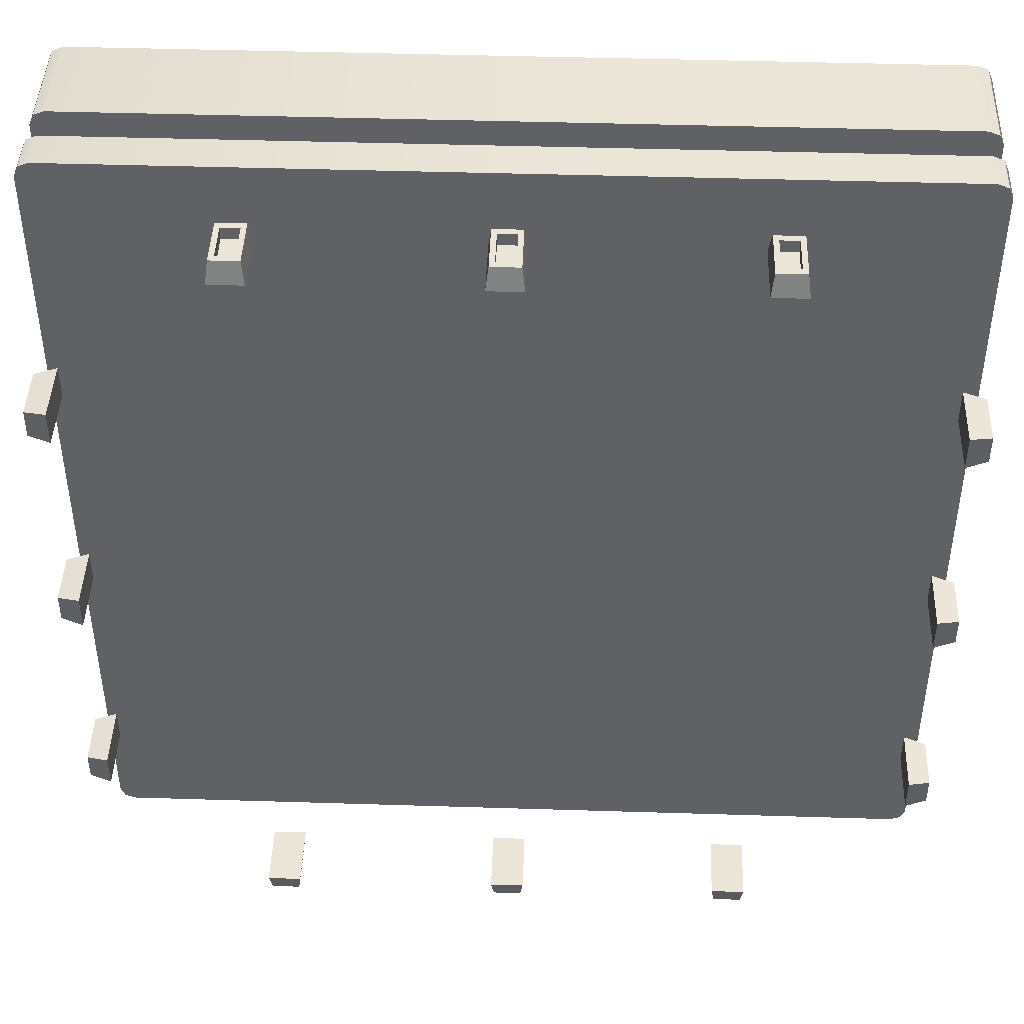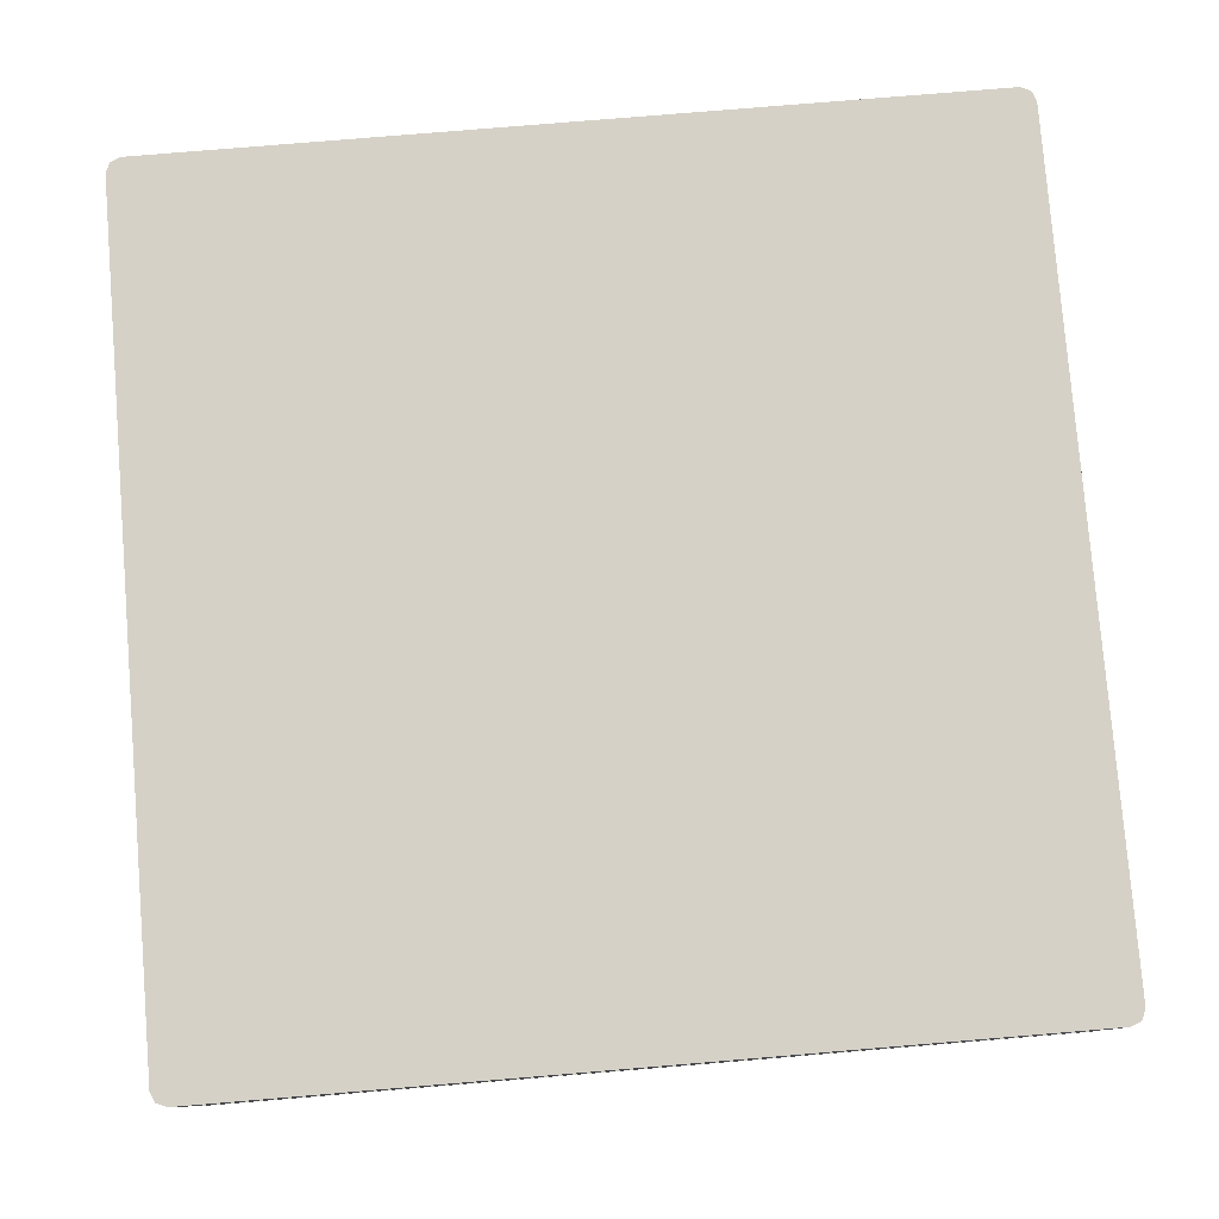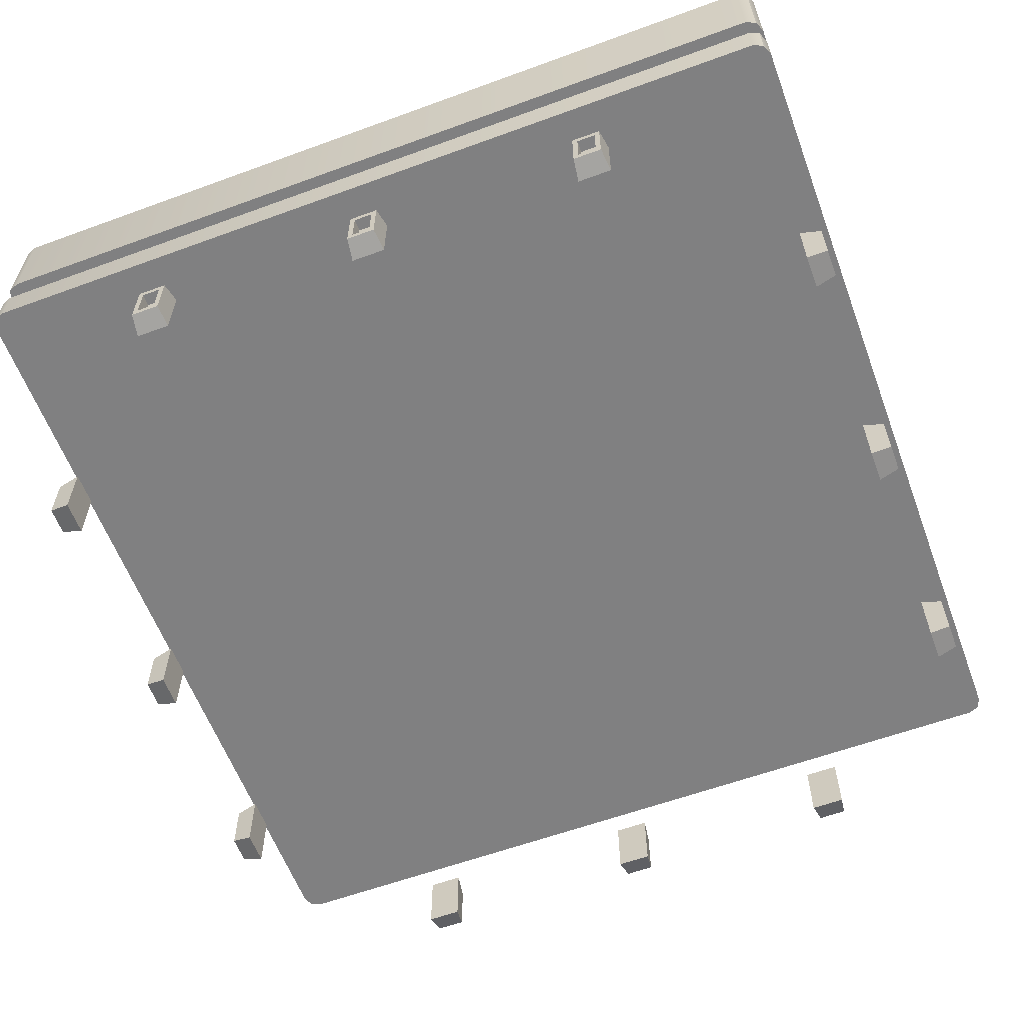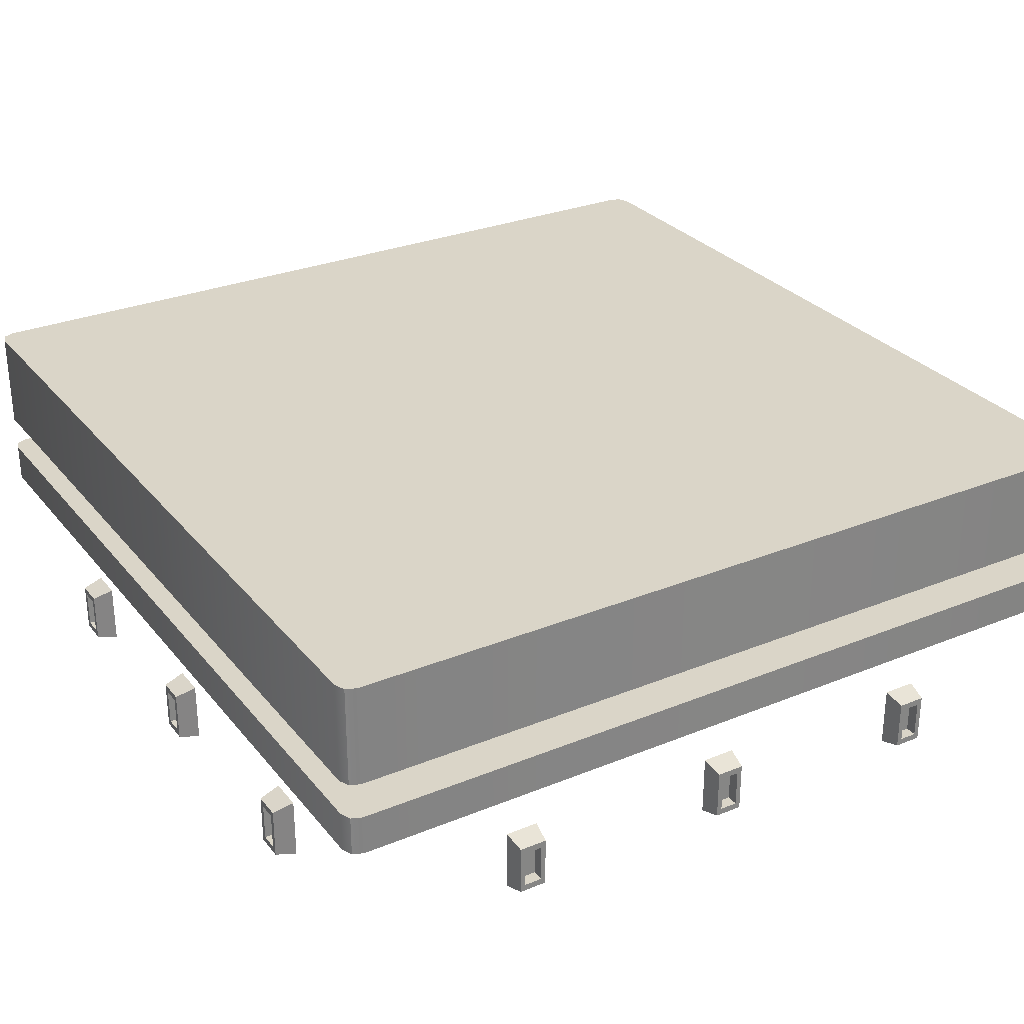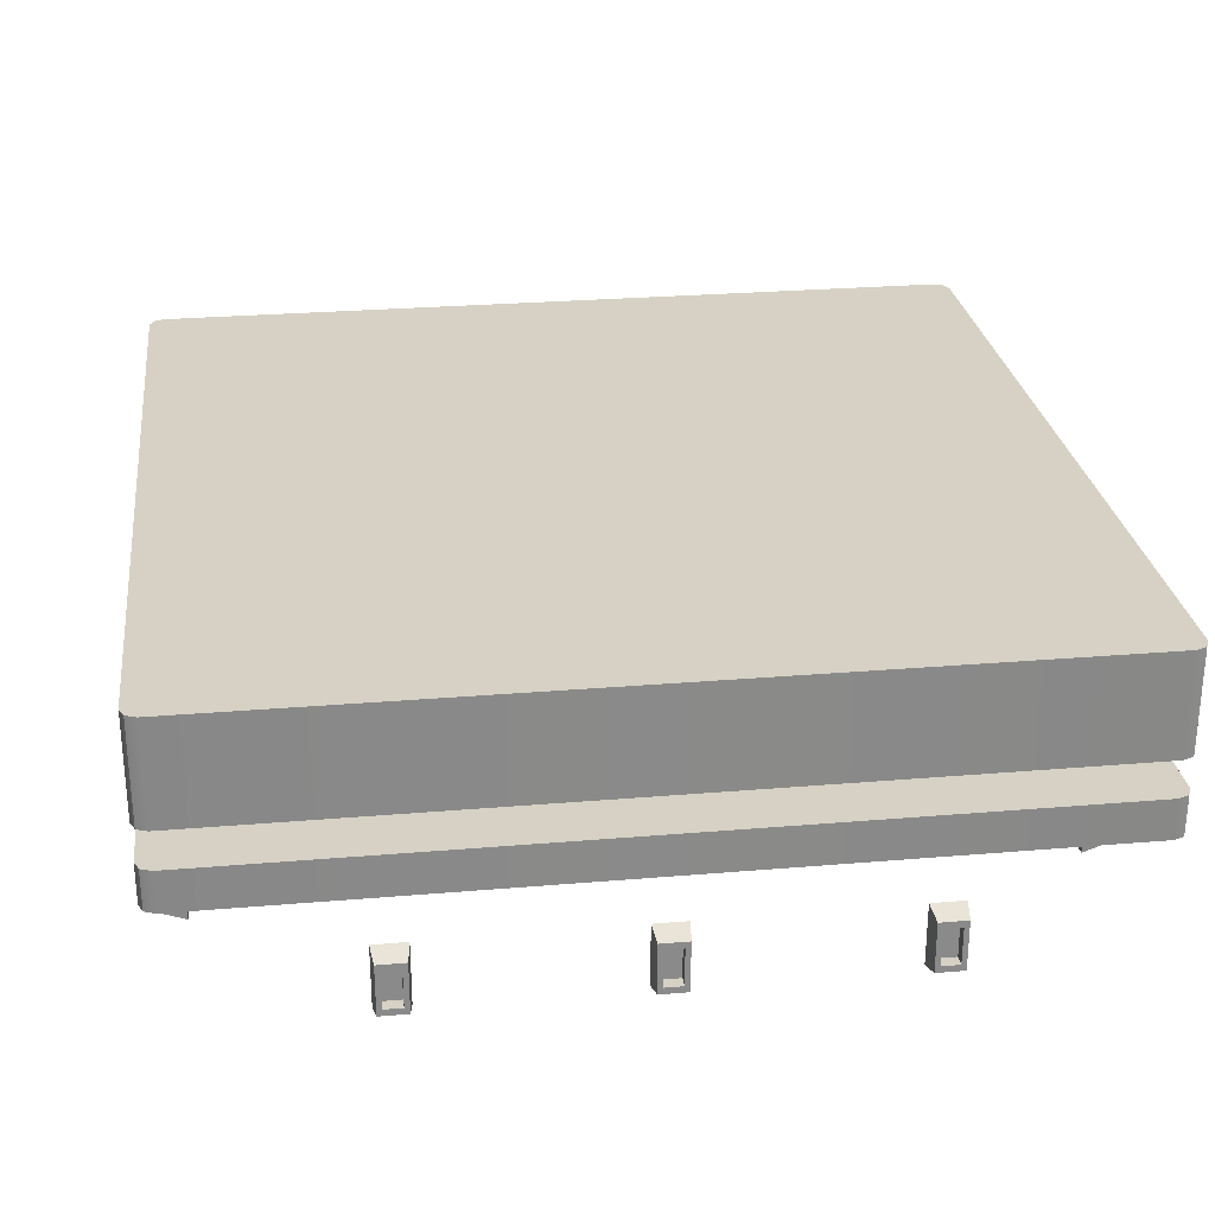
<metadata>
{"format":"obj","ext":"obj","renderer":"f3d","projection":"perspective","resolution":1024,"background":"white","views":[{"elev":44.3,"azim":2.1,"up":"+Z"},{"elev":79.3,"azim":85.3,"up":"+Y"},{"elev":-60.2,"azim":110.5,"up":"+Y"},{"elev":29.1,"azim":-121.2,"up":"+Y"},{"elev":27.0,"azim":-97.5,"up":"+Y"}]}
</metadata>
<code>
o Building_1_Frame_Cube.016
v 1.013 0.8174 -1.049
v 1.049 0.8174 -1.013
v 1.038 0.8174 -1.038
v 1.049 1.064 -1.013
v 1.013 1.064 -1.049
v 1.038 1.064 -1.038
v 1.049 0.8174 1.013
v 1.013 0.8174 1.049
v 1.038 0.8174 1.038
v 1.013 1.064 1.049
v 1.049 1.064 1.013
v 1.038 1.064 1.038
v -1.049 0.8174 -1.013
v -1.013 0.8174 -1.049
v -1.038 0.8174 -1.038
v -1.013 1.064 -1.049
v -1.049 1.064 -1.013
v -1.038 1.064 -1.038
v -1.013 0.8174 1.049
v -1.049 0.8174 1.013
v -1.038 0.8174 1.038
v -1.049 1.064 1.013
v -1.013 1.064 1.049
v -1.038 1.064 1.038
v 1 1 -1
v 1 1 1
v -1 1 -1
v -1 1 1
v 1.013 0.6313 -1.049
v 1.049 0.6313 -1.013
v 1.038 0.6313 -1.038
v 1.049 0.7287 -1.013
v 1.013 0.7287 -1.049
v 1.038 0.7287 -1.038
v 1.049 0.6313 1.013
v 1.013 0.6313 1.049
v 1.038 0.6313 1.038
v 1.013 0.7287 1.049
v 1.049 0.7287 1.013
v 1.038 0.7287 1.038
v -1.049 0.6313 -1.013
v -1.013 0.6313 -1.049
v -1.038 0.6313 -1.038
v -1.013 0.7287 -1.049
v -1.049 0.7287 -1.013
v -1.038 0.7287 -1.038
v -1.013 0.6313 1.049
v -1.049 0.6313 1.013
v -1.038 0.6313 1.038
v -1.049 0.7287 1.013
v -1.013 0.7287 1.049
v -1.038 0.7287 1.038
v -0.981 0.325 0.6146
v -1.004 0.3548 0.5958
v -0.981 0.4767 0.6146
v -1.004 0.4465 0.5958
v -1.033 0.339 0.6079
v -1.033 0.4627 0.6079
v -0.981 0.325 0.5334
v -1.004 0.3548 0.5524
v -0.981 0.4767 0.5334
v -1.004 0.4465 0.5524
v -1.033 0.339 0.54
v -1.033 0.4627 0.54
v -1.033 0.4465 0.5958
v -1.033 0.3548 0.5958
v -1.033 0.3548 0.5524
v -1.033 0.4465 0.5524
v -0.981 0.325 0.04042
v -1.004 0.3548 0.02169
v -0.981 0.4767 0.04042
v -1.004 0.4465 0.02169
v -1.033 0.339 0.03381
v -1.033 0.4627 0.03381
v -0.981 0.325 -0.04073
v -1.004 0.3548 -0.02169
v -0.981 0.4767 -0.04073
v -1.004 0.4465 -0.02169
v -1.033 0.339 -0.03412
v -1.033 0.4627 -0.03412
v -1.033 0.4465 0.02169
v -1.033 0.3548 0.02169
v -1.033 0.3548 -0.02169
v -1.033 0.4465 -0.02169
v -0.981 0.325 -0.527
v -1.004 0.3548 -0.5457
v -0.981 0.4767 -0.527
v -1.004 0.4465 -0.5457
v -1.033 0.339 -0.5336
v -1.033 0.4627 -0.5336
v -0.981 0.325 -0.6081
v -1.004 0.3548 -0.5891
v -0.981 0.4767 -0.6081
v -1.004 0.4465 -0.5891
v -1.033 0.339 -0.6015
v -1.033 0.4627 -0.6015
v -1.033 0.4465 -0.5457
v -1.033 0.3548 -0.5457
v -1.033 0.3548 -0.5891
v -1.033 0.4465 -0.5891
v 0.6146 0.325 0.981
v 0.5958 0.3548 1.004
v 0.6146 0.4767 0.981
v 0.5958 0.4465 1.004
v 0.6079 0.339 1.033
v 0.6079 0.4627 1.033
v 0.5334 0.325 0.981
v 0.5524 0.3548 1.004
v 0.5334 0.4767 0.981
v 0.5524 0.4465 1.004
v 0.54 0.339 1.033
v 0.54 0.4627 1.033
v 0.5958 0.4465 1.033
v 0.5958 0.3548 1.033
v 0.5524 0.3548 1.033
v 0.5524 0.4465 1.033
v 0.04042 0.325 0.981
v 0.02169 0.3548 1.004
v 0.04042 0.4767 0.981
v 0.02169 0.4465 1.004
v 0.03381 0.339 1.033
v 0.03381 0.4627 1.033
v -0.04073 0.325 0.981
v -0.02169 0.3548 1.004
v -0.04073 0.4767 0.981
v -0.02169 0.4465 1.004
v -0.03412 0.339 1.033
v -0.03412 0.4627 1.033
v 0.02169 0.4465 1.033
v 0.02169 0.3548 1.033
v -0.02169 0.3548 1.033
v -0.02169 0.4465 1.033
v -0.527 0.325 0.981
v -0.5457 0.3548 1.004
v -0.527 0.4767 0.981
v -0.5457 0.4465 1.004
v -0.5336 0.339 1.033
v -0.5336 0.4627 1.033
v -0.6081 0.325 0.981
v -0.5891 0.3548 1.004
v -0.6081 0.4767 0.981
v -0.5891 0.4465 1.004
v -0.6015 0.339 1.033
v -0.6015 0.4627 1.033
v -0.5457 0.4465 1.033
v -0.5457 0.3548 1.033
v -0.5891 0.3548 1.033
v -0.5891 0.4465 1.033
v 0.981 0.325 -0.6146
v 1.004 0.3548 -0.5958
v 0.981 0.4767 -0.6146
v 1.004 0.4465 -0.5958
v 1.033 0.339 -0.6079
v 1.033 0.4627 -0.6079
v 0.981 0.325 -0.5334
v 1.004 0.3548 -0.5524
v 0.981 0.4767 -0.5334
v 1.004 0.4465 -0.5524
v 1.033 0.339 -0.54
v 1.033 0.4627 -0.54
v 1.033 0.4465 -0.5958
v 1.033 0.3548 -0.5958
v 1.033 0.3548 -0.5524
v 1.033 0.4465 -0.5524
v 0.981 0.325 -0.04042
v 1.004 0.3548 -0.02169
v 0.981 0.4767 -0.04042
v 1.004 0.4465 -0.02169
v 1.033 0.339 -0.03381
v 1.033 0.4627 -0.03381
v 0.981 0.325 0.04073
v 1.004 0.3548 0.02169
v 0.981 0.4767 0.04073
v 1.004 0.4465 0.02169
v 1.033 0.339 0.03412
v 1.033 0.4627 0.03412
v 1.033 0.4465 -0.02169
v 1.033 0.3548 -0.02169
v 1.033 0.3548 0.02169
v 1.033 0.4465 0.02169
v 0.981 0.325 0.527
v 1.004 0.3548 0.5457
v 0.981 0.4767 0.527
v 1.004 0.4465 0.5457
v 1.033 0.339 0.5336
v 1.033 0.4627 0.5336
v 0.981 0.325 0.6081
v 1.004 0.3548 0.5891
v 0.981 0.4767 0.6081
v 1.004 0.4465 0.5891
v 1.033 0.339 0.6015
v 1.033 0.4627 0.6015
v 1.033 0.4465 0.5457
v 1.033 0.3548 0.5457
v 1.033 0.3548 0.5891
v 1.033 0.4465 0.5891
v -0.6146 0.325 -0.981
v -0.5958 0.3548 -1.004
v -0.6146 0.4767 -0.981
v -0.5958 0.4465 -1.004
v -0.6079 0.339 -1.033
v -0.6079 0.4627 -1.033
v -0.5334 0.325 -0.981
v -0.5524 0.3548 -1.004
v -0.5334 0.4767 -0.981
v -0.5524 0.4465 -1.004
v -0.54 0.339 -1.033
v -0.54 0.4627 -1.033
v -0.5958 0.4465 -1.033
v -0.5958 0.3548 -1.033
v -0.5524 0.3548 -1.033
v -0.5524 0.4465 -1.033
v -0.04042 0.325 -0.981
v -0.02169 0.3548 -1.004
v -0.04042 0.4767 -0.981
v -0.02169 0.4465 -1.004
v -0.03381 0.339 -1.033
v -0.03381 0.4627 -1.033
v 0.04073 0.325 -0.981
v 0.02169 0.3548 -1.004
v 0.04073 0.4767 -0.981
v 0.02169 0.4465 -1.004
v 0.03412 0.339 -1.033
v 0.03412 0.4627 -1.033
v -0.02169 0.4465 -1.033
v -0.02169 0.3548 -1.033
v 0.02169 0.3548 -1.033
v 0.02169 0.4465 -1.033
v 0.527 0.325 -0.981
v 0.5457 0.3548 -1.004
v 0.527 0.4767 -0.981
v 0.5457 0.4465 -1.004
v 0.5336 0.339 -1.033
v 0.5336 0.4627 -1.033
v 0.6081 0.325 -0.981
v 0.5891 0.3548 -1.004
v 0.6081 0.4767 -0.981
v 0.5891 0.4465 -1.004
v 0.6015 0.339 -1.033
v 0.6015 0.4627 -1.033
v 0.5457 0.4465 -1.033
v 0.5457 0.3548 -1.033
v 0.5891 0.3548 -1.033
v 0.5891 0.4465 -1.033
f 55 57 53
f 68 65 58
f 57 67 63
f 64 59 63
f 61 53 59
f 57 59 53
f 58 61 64
f 56 66 65
f 60 68 67
f 54 62 60
f 66 60 67
f 62 65 68
f 71 73 69
f 84 81 74
f 73 83 79
f 80 75 79
f 77 69 75
f 79 69 73
f 80 71 77
f 72 82 81
f 76 84 83
f 70 78 76
f 70 83 82
f 72 84 78
f 87 89 85
f 100 97 90
f 89 99 95
f 95 93 91
f 93 85 91
f 95 85 89
f 96 87 93
f 88 98 97
f 92 100 99
f 86 94 92
f 98 92 99
f 94 97 100
f 103 105 101
f 116 113 106
f 105 115 111
f 112 107 111
f 109 101 107
f 111 101 105
f 112 103 109
f 104 114 113
f 108 116 115
f 102 110 108
f 114 108 115
f 110 113 116
f 119 121 117
f 132 129 122
f 121 131 127
f 128 123 127
f 125 117 123
f 127 117 121
f 122 125 128
f 120 130 129
f 124 132 131
f 118 126 124
f 118 131 130
f 120 132 126
f 135 137 133
f 148 145 138
f 137 147 143
f 144 139 143
f 141 133 139
f 137 139 133
f 138 141 144
f 136 146 145
f 140 148 147
f 134 142 140
f 146 140 147
f 142 145 148
f 151 153 149
f 164 161 154
f 153 163 159
f 160 155 159
f 157 149 155
f 159 149 153
f 160 151 157
f 152 162 161
f 156 164 163
f 150 158 156
f 150 163 162
f 152 164 158
f 167 169 165
f 180 177 170
f 169 179 175
f 176 171 175
f 173 165 171
f 175 165 169
f 170 173 176
f 168 178 177
f 172 180 179
f 166 174 172
f 166 179 178
f 168 180 174
f 183 185 181
f 196 193 186
f 185 195 191
f 191 189 187
f 189 181 187
f 185 187 181
f 186 189 192
f 184 194 193
f 188 196 195
f 182 190 188
f 182 195 194
f 184 196 190
f 199 201 197
f 212 209 202
f 201 211 207
f 208 203 207
f 205 197 203
f 201 203 197
f 202 205 208
f 200 210 209
f 204 212 211
f 198 206 204
f 210 204 211
f 206 209 212
f 215 217 213
f 228 225 218
f 217 227 223
f 224 219 223
f 221 213 219
f 223 213 217
f 224 215 221
f 216 226 225
f 220 228 227
f 214 222 220
f 214 227 226
f 216 228 222
f 231 233 229
f 244 241 234
f 233 243 239
f 240 235 239
f 237 229 235
f 233 235 229
f 234 237 240
f 232 242 241
f 236 244 243
f 230 238 236
f 242 236 243
f 238 241 244
f 55 58 57
f 66 57 65
f 57 58 65
f 64 63 68
f 63 67 68
f 64 68 58
f 57 66 67
f 64 61 59
f 61 55 53
f 57 63 59
f 58 55 61
f 56 54 66
f 60 62 68
f 54 56 62
f 66 54 60
f 62 56 65
f 71 74 73
f 82 73 81
f 73 74 81
f 80 79 84
f 79 83 84
f 80 84 74
f 73 82 83
f 80 77 75
f 77 71 69
f 79 75 69
f 80 74 71
f 72 70 82
f 76 78 84
f 70 72 78
f 70 76 83
f 72 81 84
f 87 90 89
f 98 89 97
f 89 90 97
f 96 95 100
f 95 99 100
f 96 100 90
f 89 98 99
f 95 96 93
f 93 87 85
f 95 91 85
f 96 90 87
f 88 86 98
f 92 94 100
f 86 88 94
f 98 86 92
f 94 88 97
f 103 106 105
f 114 105 113
f 105 106 113
f 112 111 116
f 111 115 116
f 112 116 106
f 105 114 115
f 112 109 107
f 109 103 101
f 111 107 101
f 112 106 103
f 104 102 114
f 108 110 116
f 102 104 110
f 114 102 108
f 110 104 113
f 119 122 121
f 130 121 129
f 121 122 129
f 128 127 132
f 127 131 132
f 128 132 122
f 121 130 131
f 128 125 123
f 125 119 117
f 127 123 117
f 122 119 125
f 120 118 130
f 124 126 132
f 118 120 126
f 118 124 131
f 120 129 132
f 135 138 137
f 146 137 145
f 137 138 145
f 144 143 148
f 143 147 148
f 144 148 138
f 137 146 147
f 144 141 139
f 141 135 133
f 137 143 139
f 138 135 141
f 136 134 146
f 140 142 148
f 134 136 142
f 146 134 140
f 142 136 145
f 151 154 153
f 162 153 161
f 153 154 161
f 160 159 164
f 159 163 164
f 160 164 154
f 153 162 163
f 160 157 155
f 157 151 149
f 159 155 149
f 160 154 151
f 152 150 162
f 156 158 164
f 150 152 158
f 150 156 163
f 152 161 164
f 167 170 169
f 178 169 177
f 169 170 177
f 176 175 180
f 175 179 180
f 176 180 170
f 169 178 179
f 176 173 171
f 173 167 165
f 175 171 165
f 170 167 173
f 168 166 178
f 172 174 180
f 166 168 174
f 166 172 179
f 168 177 180
f 183 186 185
f 194 185 193
f 185 186 193
f 192 191 196
f 191 195 196
f 192 196 186
f 185 194 195
f 191 192 189
f 189 183 181
f 185 191 187
f 186 183 189
f 184 182 194
f 188 190 196
f 182 184 190
f 182 188 195
f 184 193 196
f 199 202 201
f 210 201 209
f 201 202 209
f 208 207 212
f 207 211 212
f 208 212 202
f 201 210 211
f 208 205 203
f 205 199 197
f 201 207 203
f 202 199 205
f 200 198 210
f 204 206 212
f 198 200 206
f 210 198 204
f 206 200 209
f 215 218 217
f 226 217 225
f 217 218 225
f 224 223 228
f 223 227 228
f 224 228 218
f 217 226 227
f 224 221 219
f 221 215 213
f 223 219 213
f 224 218 215
f 216 214 226
f 220 222 228
f 214 216 222
f 214 220 227
f 216 225 228
f 231 234 233
f 242 233 241
f 233 234 241
f 240 239 244
f 239 243 244
f 240 244 234
f 233 242 243
f 240 237 235
f 237 231 229
f 233 239 235
f 234 231 237
f 232 230 242
f 236 238 244
f 230 232 238
f 242 230 236
f 238 232 241
f 16 1 14
f 22 13 20
f 5 17 10
f 4 7 2
f 10 19 8
f 5 3 1
f 6 2 3
f 8 12 10
f 9 11 12
f 20 24 22
f 21 23 24
f 14 18 16
f 15 17 18
f 14 2 19
f 26 27 28
f 44 29 42
f 50 41 48
f 33 45 38
f 32 35 30
f 38 47 36
f 33 31 29
f 34 30 31
f 36 40 38
f 37 39 40
f 48 52 50
f 49 51 52
f 42 46 44
f 43 45 46
f 42 30 47
f 16 5 1
f 22 17 13
f 17 22 23
f 22 24 23
f 23 10 17
f 10 12 11
f 11 4 5
f 4 6 5
f 5 16 17
f 16 18 17
f 10 11 5
f 4 11 7
f 10 23 19
f 5 6 3
f 6 4 2
f 8 9 12
f 9 7 11
f 20 21 24
f 21 19 23
f 14 15 18
f 15 13 17
f 2 7 8
f 7 9 8
f 8 19 2
f 19 21 20
f 20 13 14
f 13 15 14
f 14 1 2
f 1 3 2
f 19 20 14
f 26 25 27
f 44 33 29
f 50 45 41
f 45 50 51
f 50 52 51
f 51 38 45
f 38 40 39
f 39 32 33
f 32 34 33
f 33 44 45
f 44 46 45
f 38 39 33
f 32 39 35
f 38 51 47
f 33 34 31
f 34 32 30
f 36 37 40
f 37 35 39
f 48 49 52
f 49 47 51
f 42 43 46
f 43 41 45
f 30 35 36
f 35 37 36
f 36 47 30
f 47 49 48
f 48 41 42
f 41 43 42
f 42 29 30
f 29 31 30
f 47 48 42

</code>
